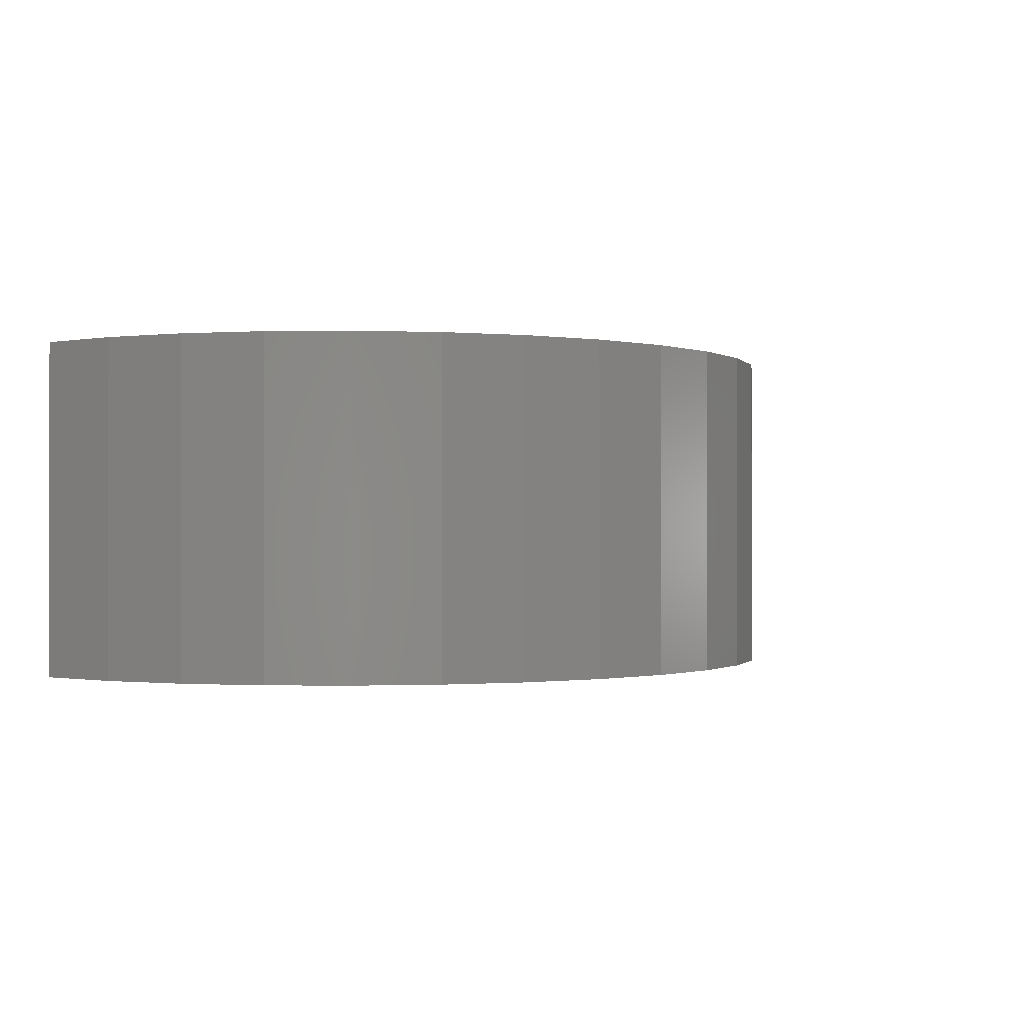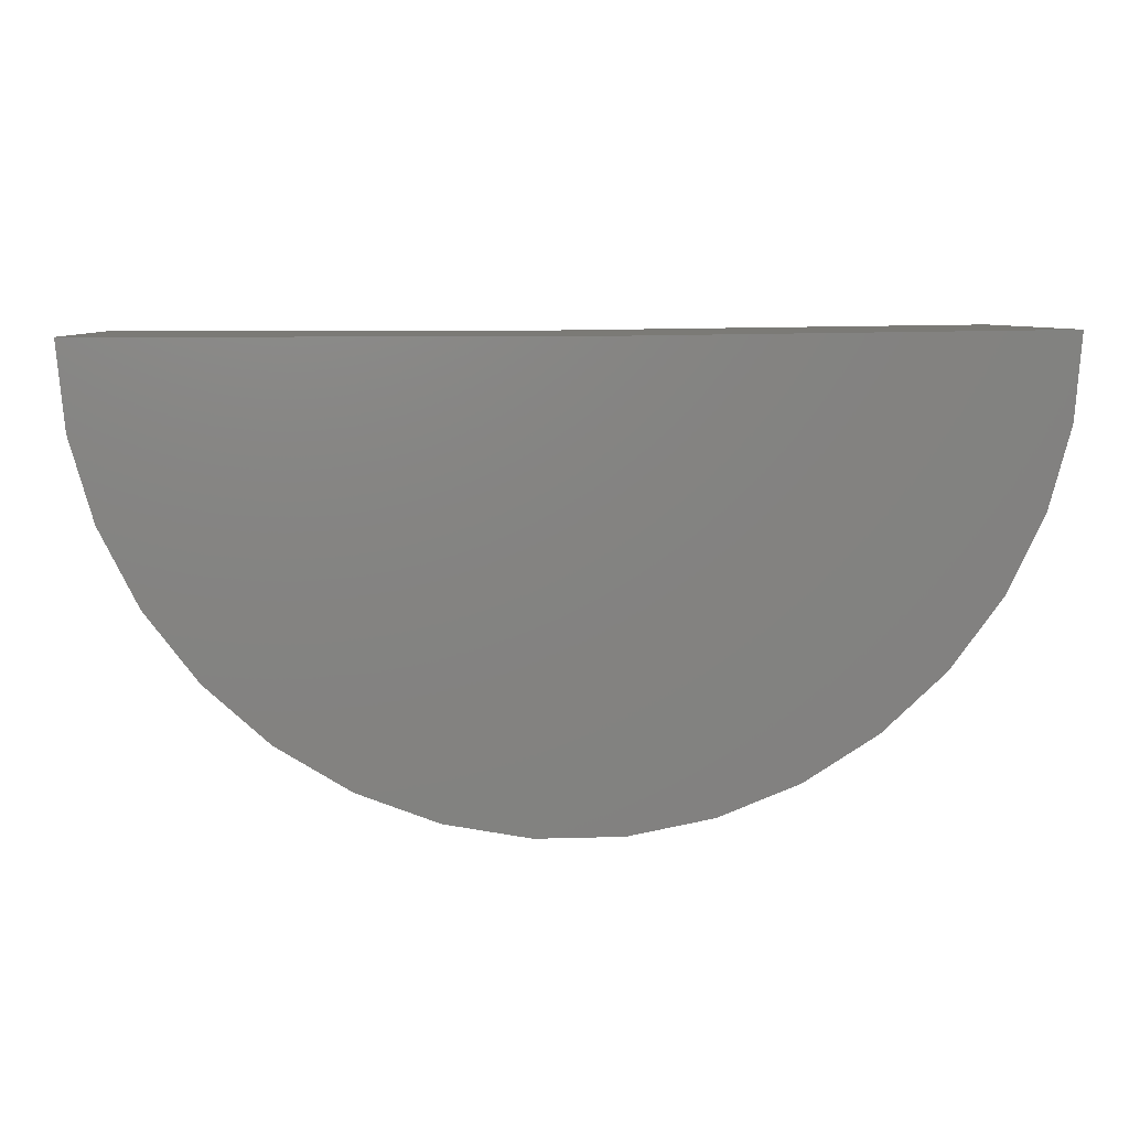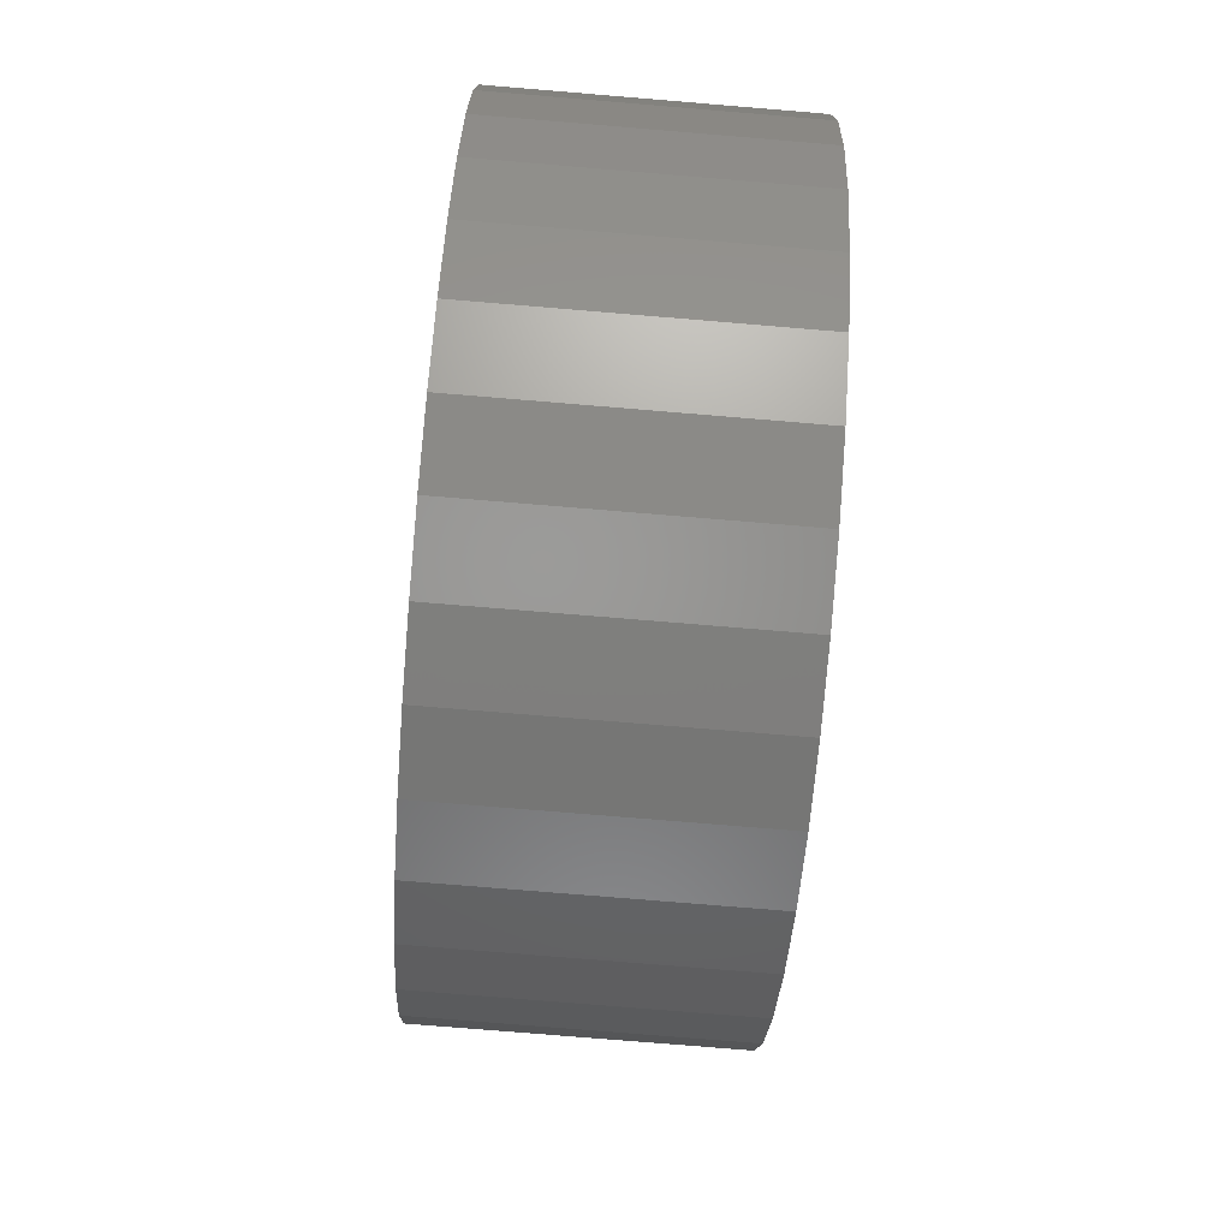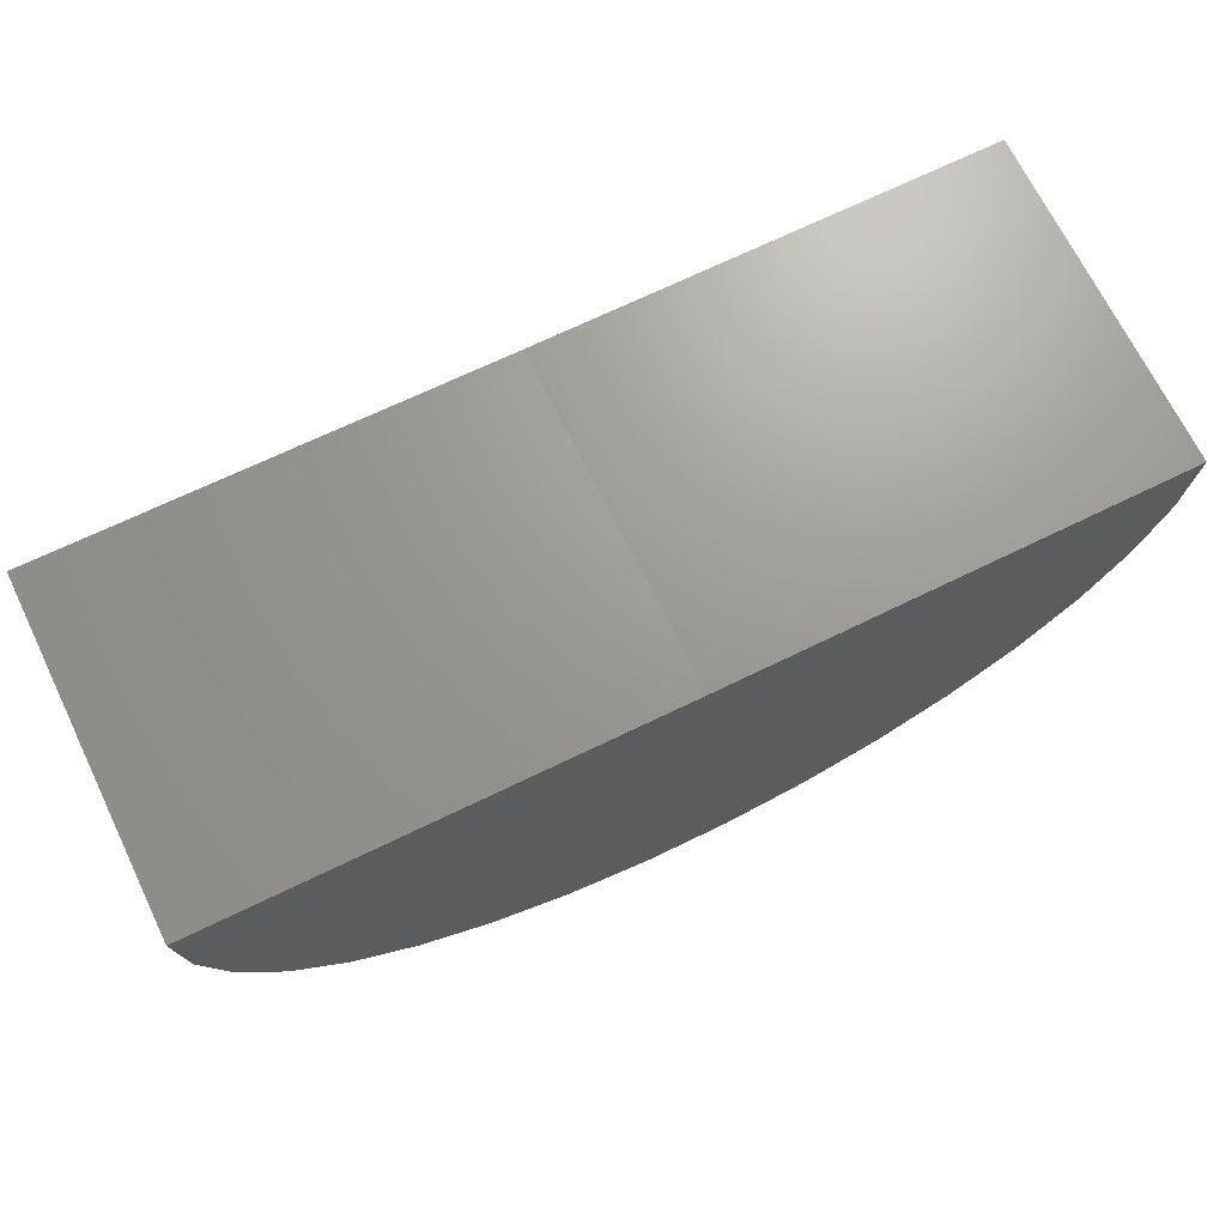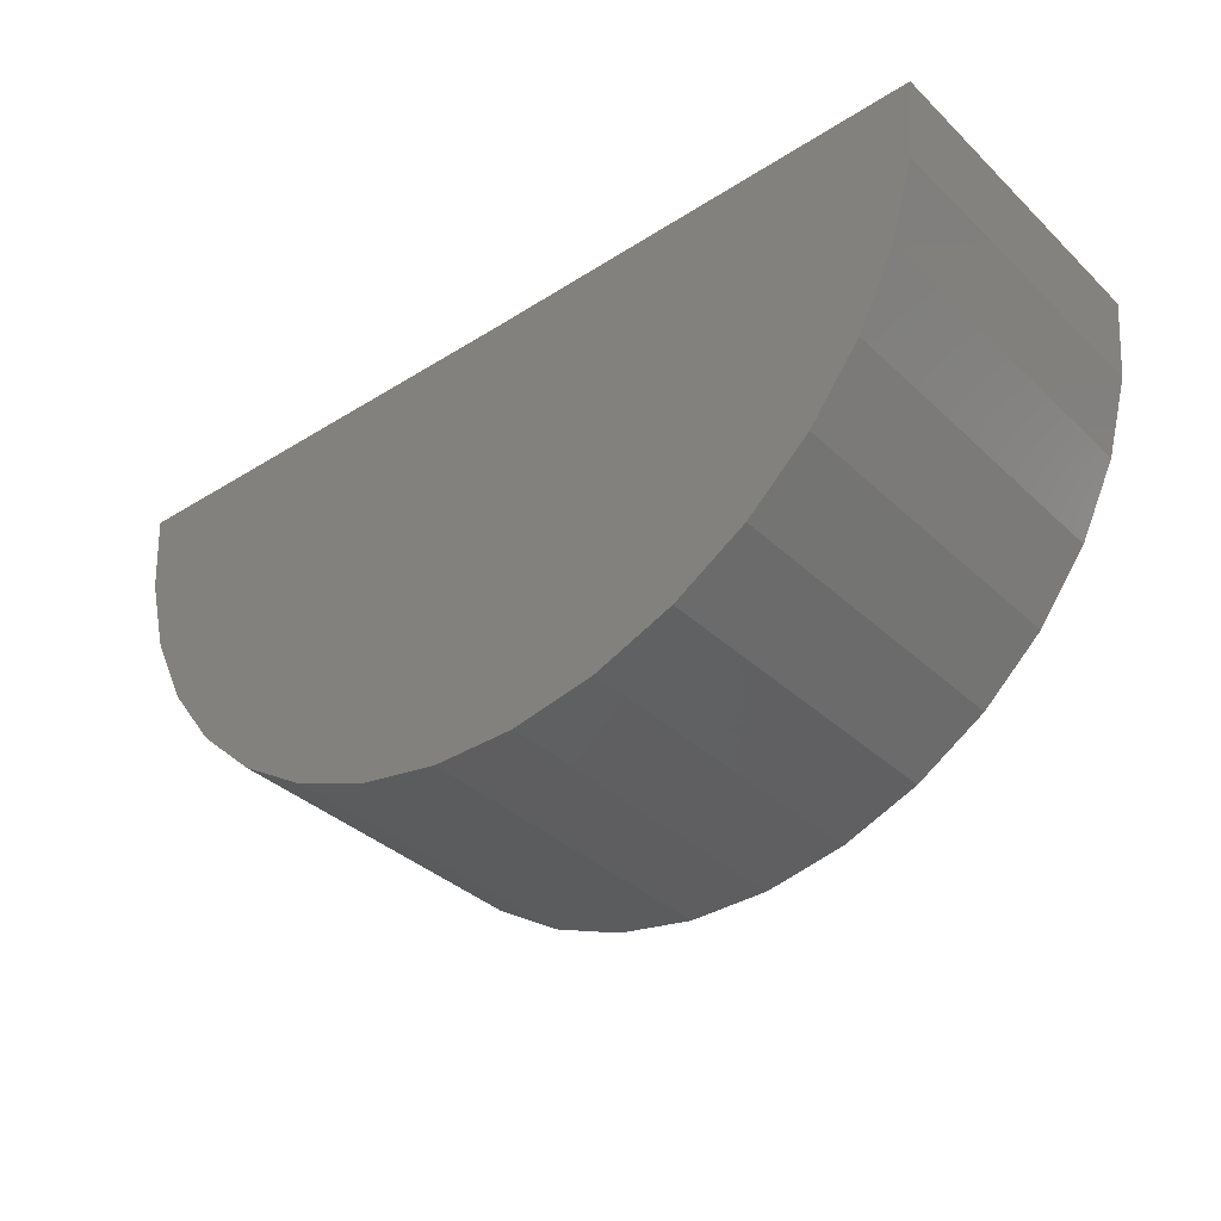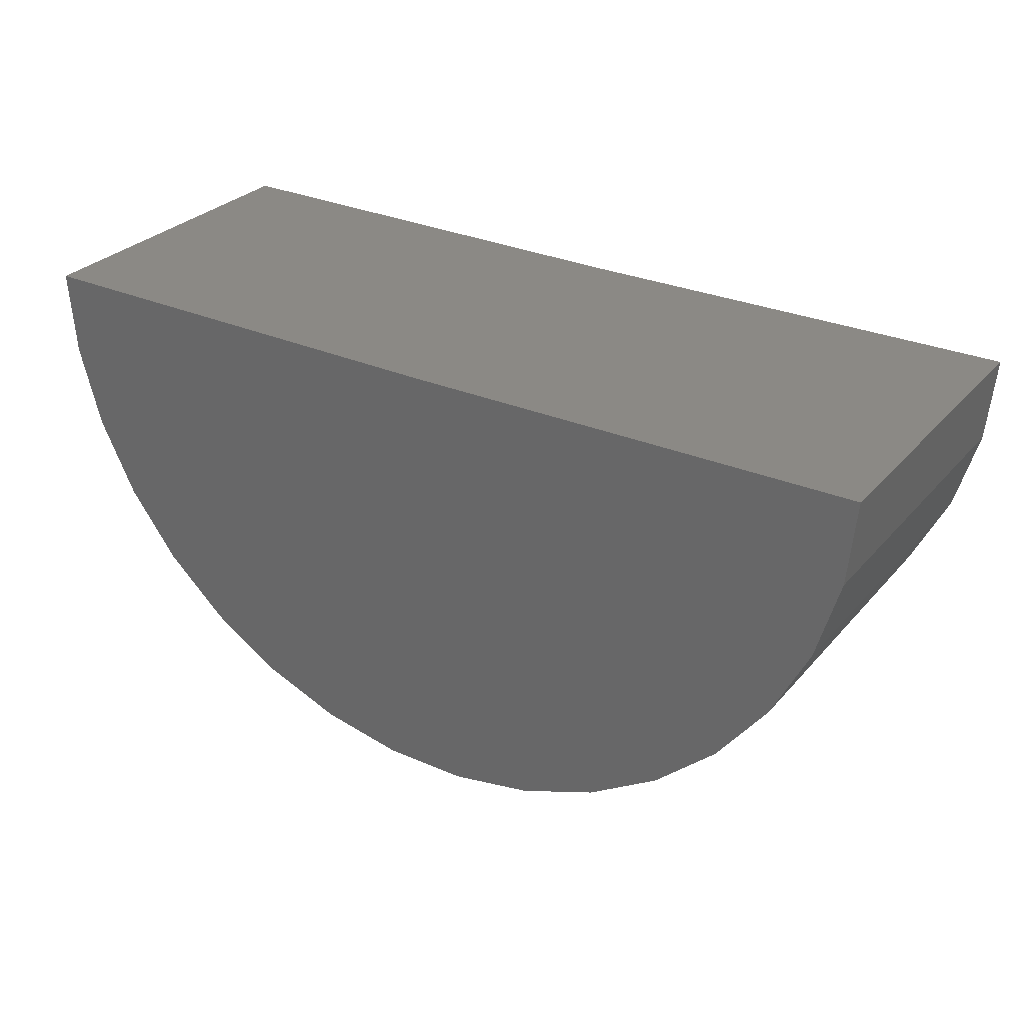
<metadata>
{"format":"stl","ext":"stl","renderer":"f3d","projection":"perspective","resolution":1024,"background":"white","views":[{"elev":-0.7,"azim":-50.2,"up":"+Z"},{"elev":7.2,"azim":-3.7,"up":"+Y"},{"elev":-78.4,"azim":85.3,"up":"+Y"},{"elev":69.9,"azim":154.0,"up":"+Y"},{"elev":-36.4,"azim":-140.3,"up":"+Y"},{"elev":29.1,"azim":-147.5,"up":"+Y"}]}
</metadata>
<code>
# stl→obj: 38 verts, 72 faces
v 0.01562 0.0001925 -1.913e-18
v 0 9.487e-19 -9.568e-19
v 0.01562 0.0001925 0.01151
v 7.05e-19 9.487e-19 0.01151
v -0.01562 0 0
v -0.01562 4.28e-35 0.01151
v 0.01539 -0.002693 -1.81e-18
v 0.01539 -0.002693 0.01151
v 0.01463 -0.005486 -1.763e-18
v 0.01463 -0.005486 0.01151
v 0.01337 -0.00809 -1.686e-18
v 0.01337 -0.00809 0.01151
v 0.01165 -0.01042 -1.58e-18
v 0.01165 -0.01042 0.01151
v 0.009524 -0.01239 -1.451e-18
v 0.009524 -0.01239 0.01151
v 0.007076 -0.01393 -1.301e-18
v 0.007076 -0.01393 0.01151
v 0.004385 -0.015 -1.136e-18
v 0.004385 -0.015 0.01151
v 0.001543 -0.01555 -9.619e-19
v 0.001543 -0.01555 0.01151
v -0.001351 -0.01557 -7.846e-19
v -0.001351 -0.01557 0.01151
v -0.0042 -0.01505 -6.102e-19
v -0.0042 -0.01505 0.01151
v -0.006904 -0.01402 -4.446e-19
v -0.006904 -0.01402 0.01151
v -0.009371 -0.0125 -2.936e-19
v -0.009371 -0.0125 0.01151
v -0.01152 -0.01056 -1.622e-19
v -0.01152 -0.01056 0.01151
v -0.01327 -0.008254 -5.501e-20
v -0.01327 -0.008254 0.01151
v -0.01456 -0.005666 2.428e-20
v -0.01456 -0.005666 0.01151
v -0.01536 -0.002882 7.298e-20
v -0.01536 -0.002882 0.01151
f 1 2 3
f 3 2 4
f 5 6 2
f 2 6 4
f 1 3 7
f 7 3 8
f 7 8 9
f 9 8 10
f 9 10 11
f 11 10 12
f 11 12 13
f 13 12 14
f 13 14 15
f 15 14 16
f 15 16 17
f 17 16 18
f 17 18 19
f 19 18 20
f 19 20 21
f 21 20 22
f 21 22 23
f 23 22 24
f 23 24 25
f 25 24 26
f 25 26 27
f 27 26 28
f 27 28 29
f 29 28 30
f 29 30 31
f 31 30 32
f 31 32 33
f 33 32 34
f 33 34 35
f 35 34 36
f 35 36 37
f 37 36 38
f 37 38 5
f 5 38 6
f 3 4 38
f 4 6 38
f 10 36 34
f 10 34 12
f 12 34 32
f 12 32 14
f 14 32 30
f 14 30 16
f 30 28 16
f 18 16 28
f 18 28 26
f 18 26 24
f 18 24 22
f 18 22 20
f 36 10 38
f 38 10 8
f 38 8 3
f 1 37 2
f 37 5 2
f 33 35 9
f 11 33 9
f 31 33 11
f 13 31 11
f 29 31 13
f 15 29 13
f 15 27 29
f 17 19 21
f 17 21 23
f 17 23 25
f 17 25 27
f 17 27 15
f 1 7 37
f 37 7 9
f 37 9 35

</code>
